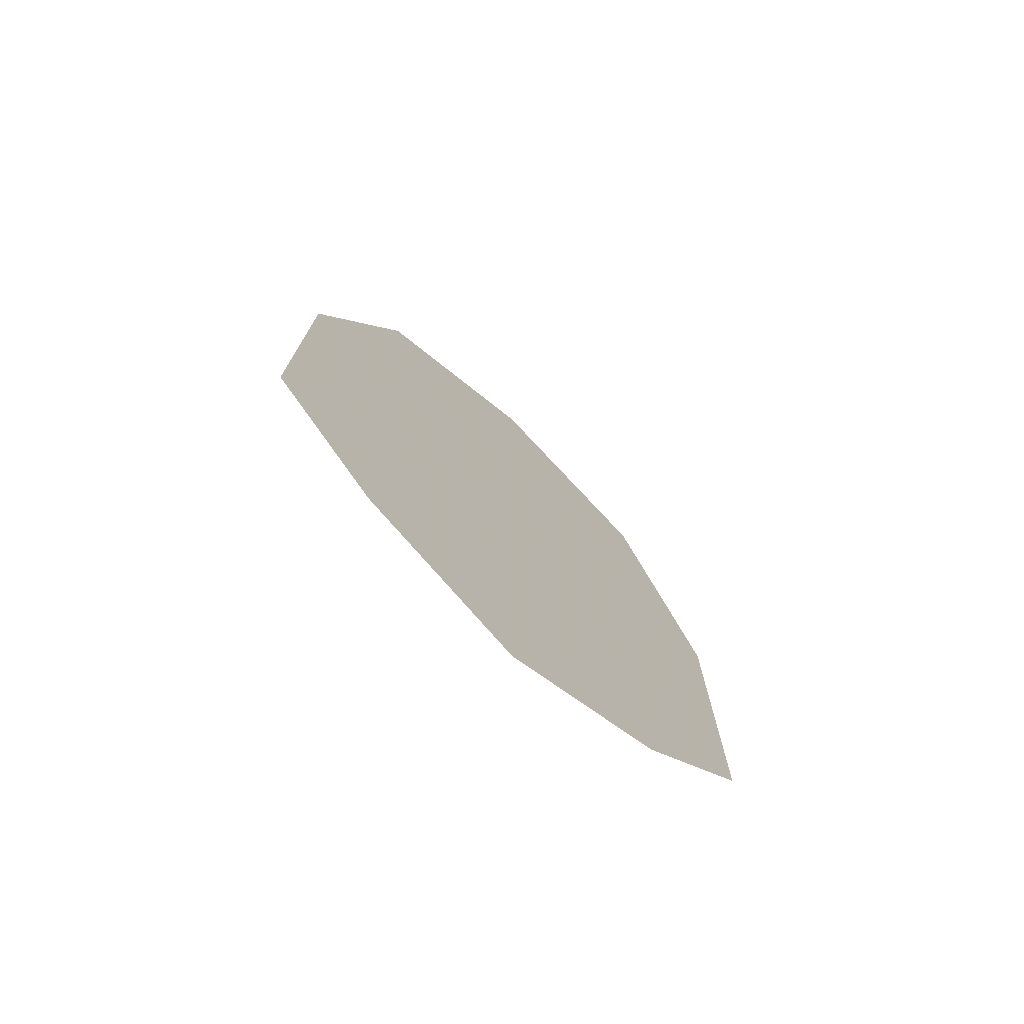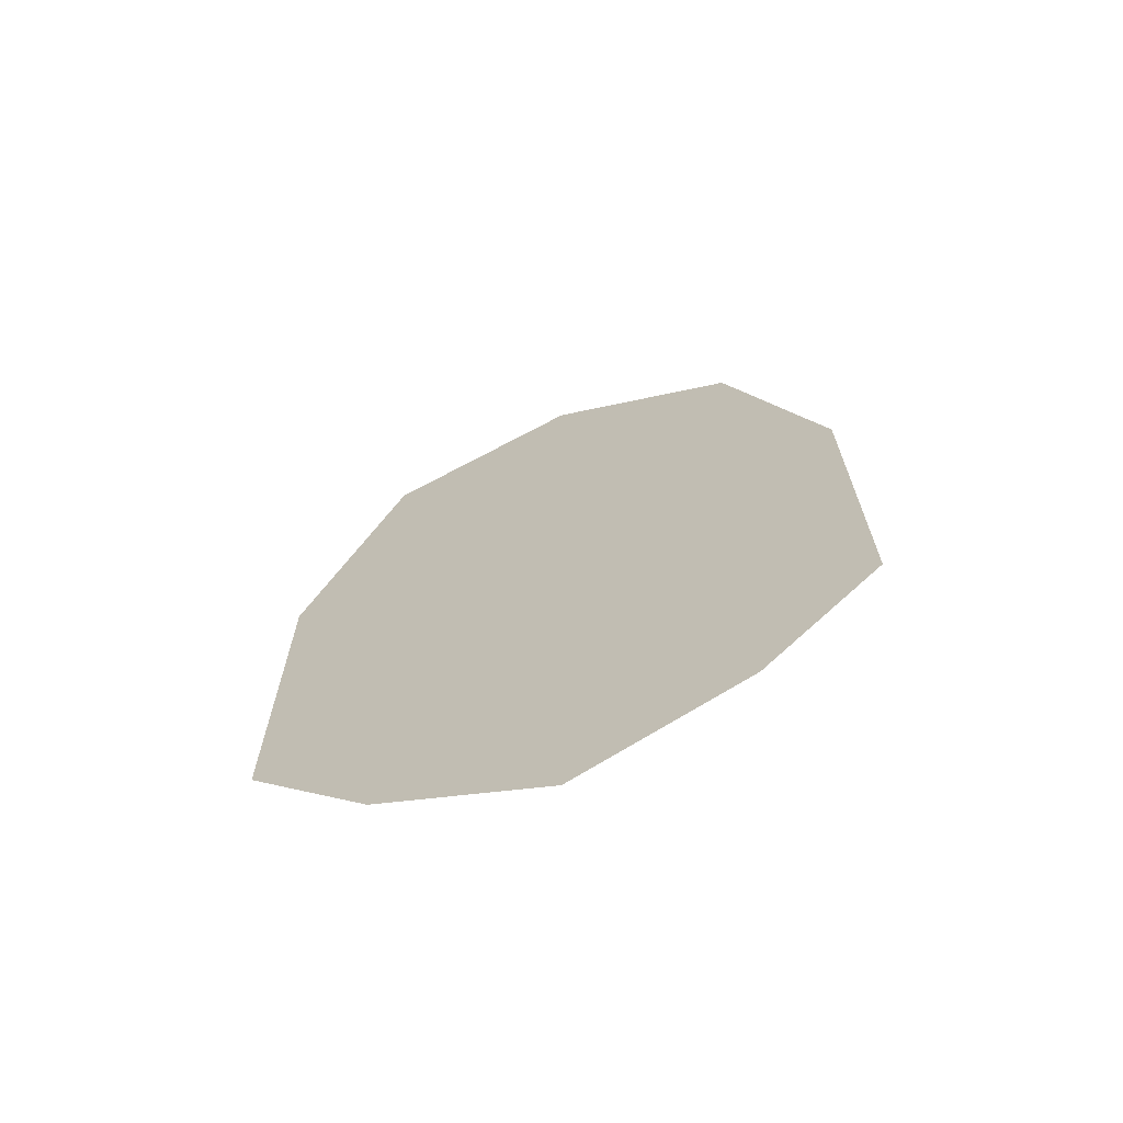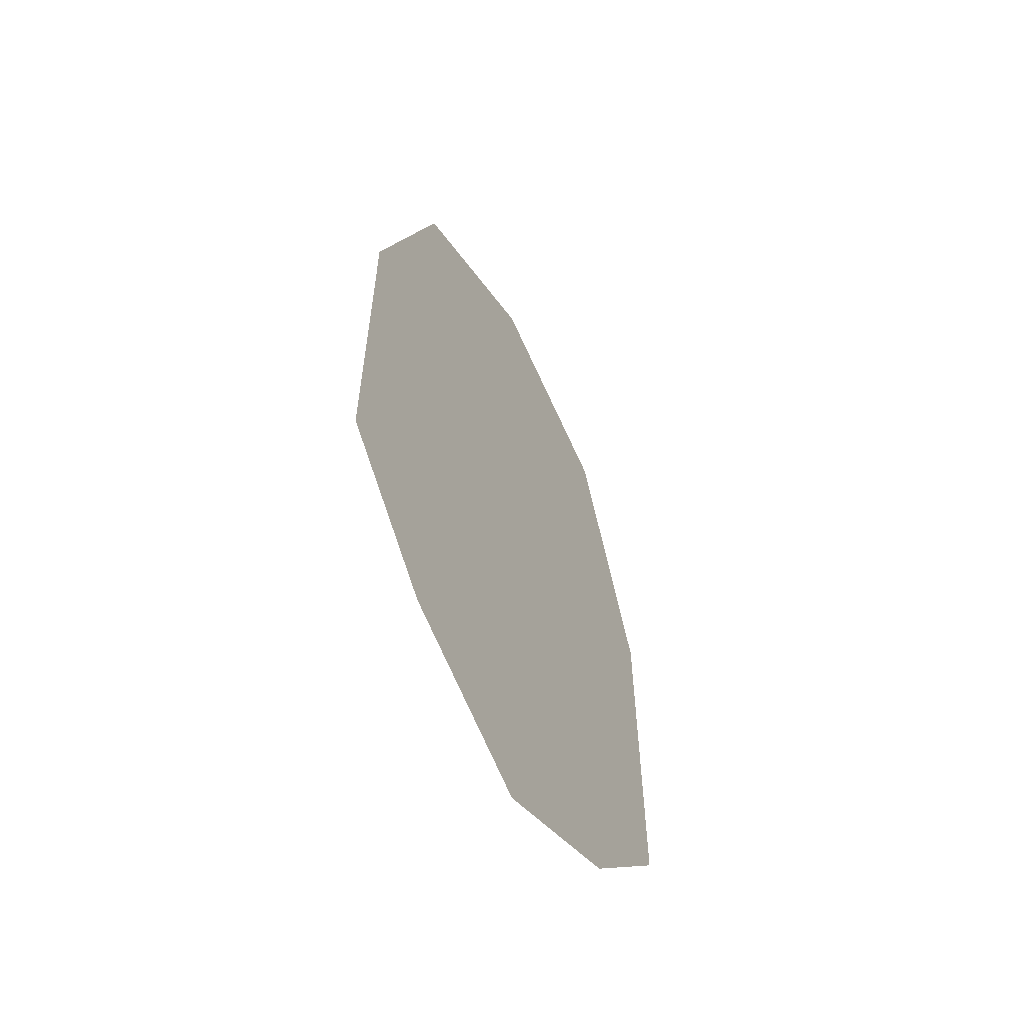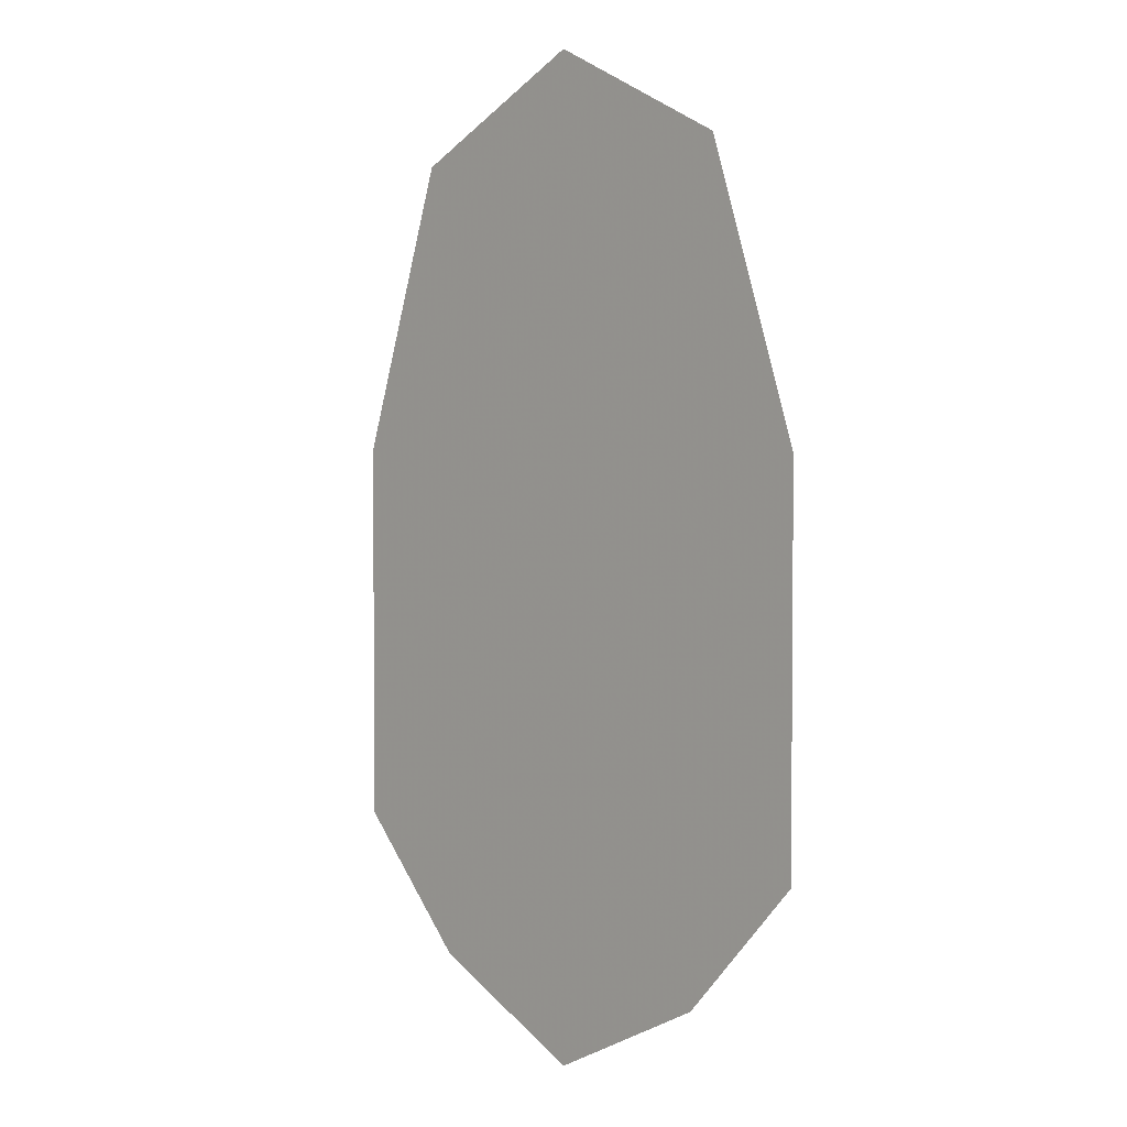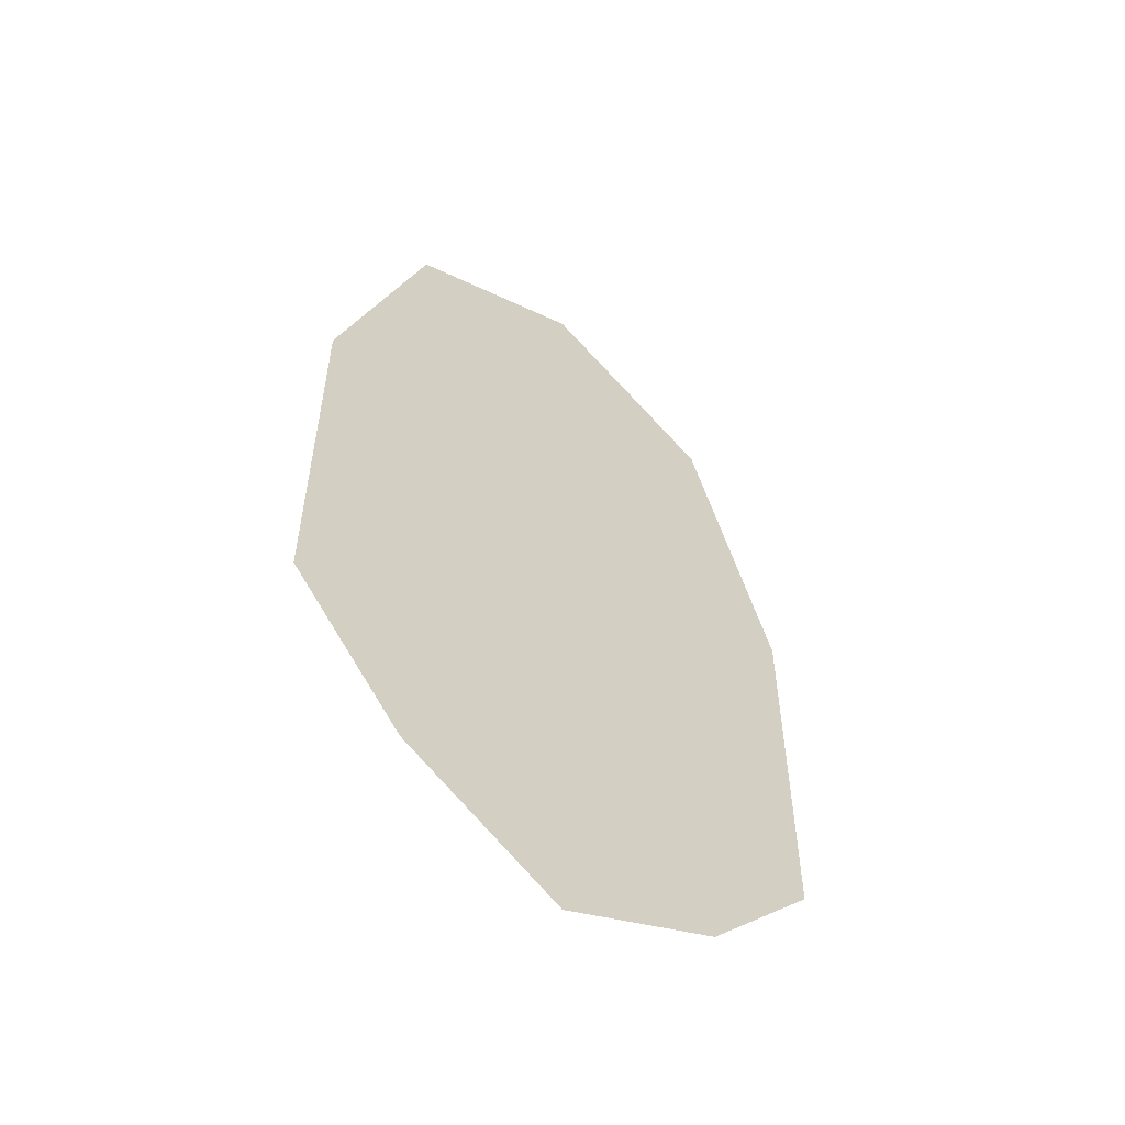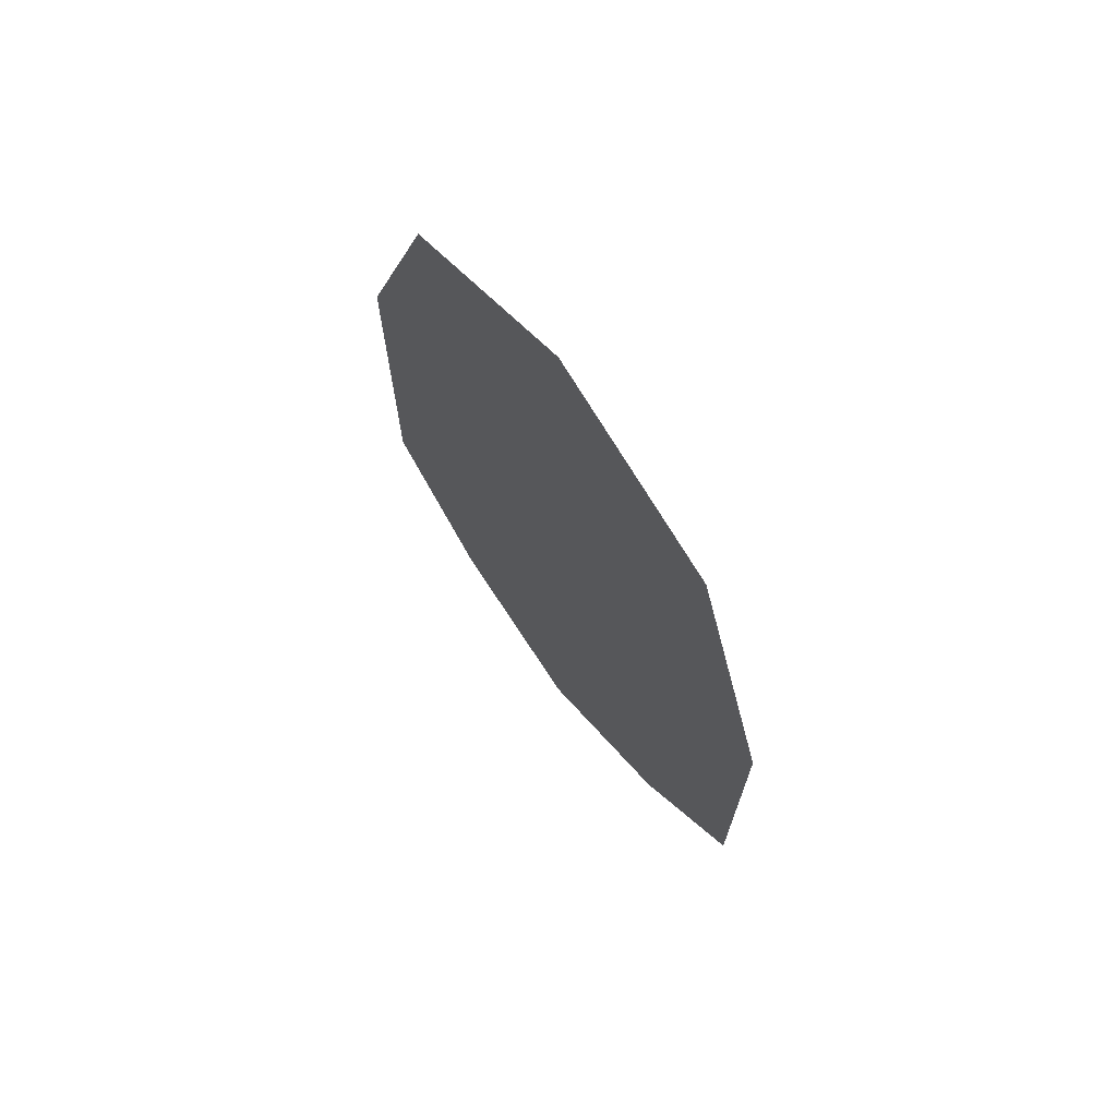
<metadata>
{"format":"obj","ext":"obj","renderer":"f3d","projection":"perspective","resolution":1024,"background":"white","views":[{"elev":-75.9,"azim":-42.9,"up":"+Z"},{"elev":-69.6,"azim":-159.6,"up":"+Z"},{"elev":-60.1,"azim":118.8,"up":"+Z"},{"elev":3.1,"azim":-134.2,"up":"+Z"},{"elev":-56.2,"azim":-39.9,"up":"+Z"},{"elev":71.7,"azim":52.7,"up":"+Z"}]}
</metadata>
<code>
v 0.6094 0.03125 -0.1328
v 0.4062 0.03125 0.5234
v 0 0.03125 0.7422
v 0.6094 0.03125 -1
v 0.3516 0.03125 -1.305
v 0 0.03125 -1.492
v -0.3516 0.03125 -1.305
v -0.6094 0.03125 -1
v -0.6094 0.03125 -0.1328
v -0.4062 0.03125 0.5234
v 0 0.03125 0.9062
v -0.5 0.03125 0.6562
v -0.75 0.03125 -0.09375
v -0.75 0.03125 -1.094
v -0.4375 0.03125 -1.438
v 0 0.03125 -1.656
v 0.4375 0.03125 -1.438
v 0.75 0.03125 -1.094
v 0.75 0.03125 -0.09375
v 0.5 0.03125 0.6562
f 1 2 3
f 1 3 4
f 4 3 5
f 5 3 6
f 6 3 7
f 7 3 8
f 8 3 9
f 9 3 10
f 11 12 13
f 11 13 14
f 11 14 15
f 11 15 16
f 11 16 17
f 11 17 18
f 11 18 19
f 11 19 20

</code>
